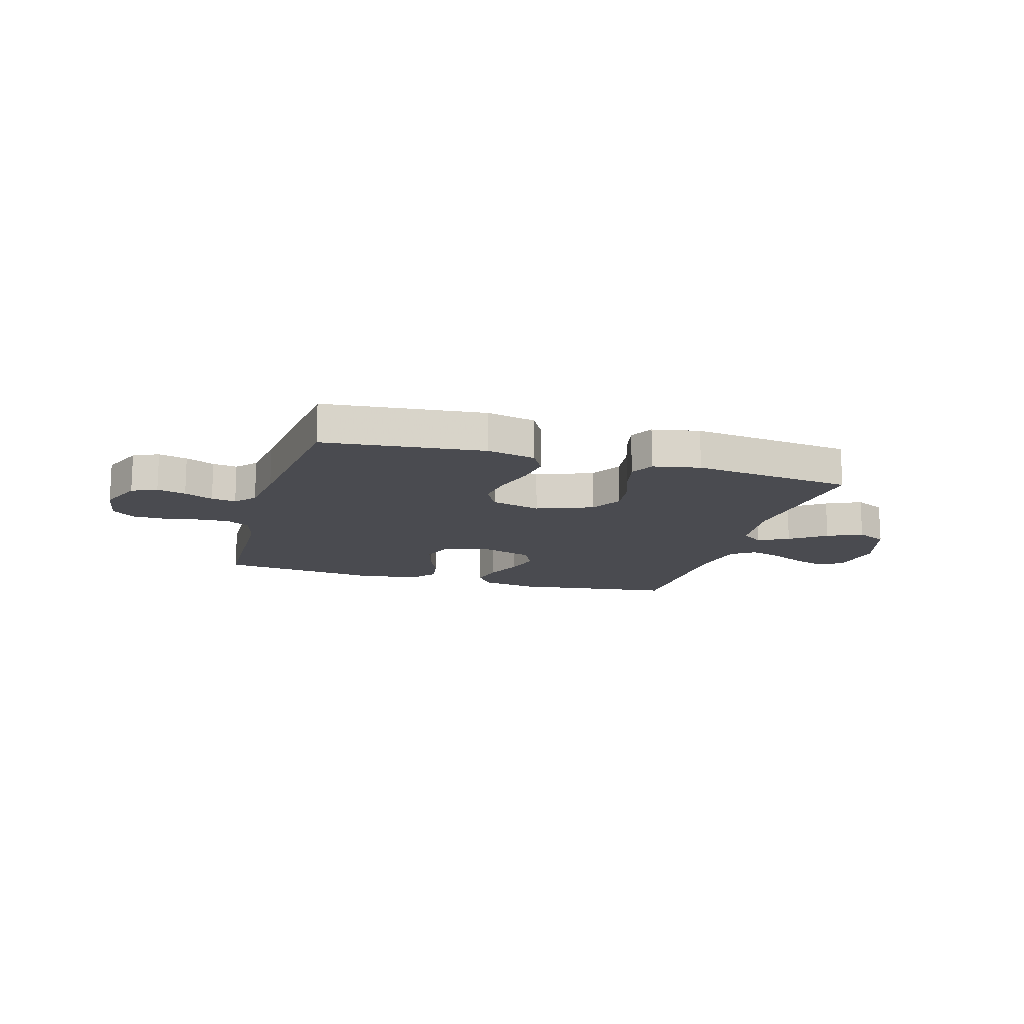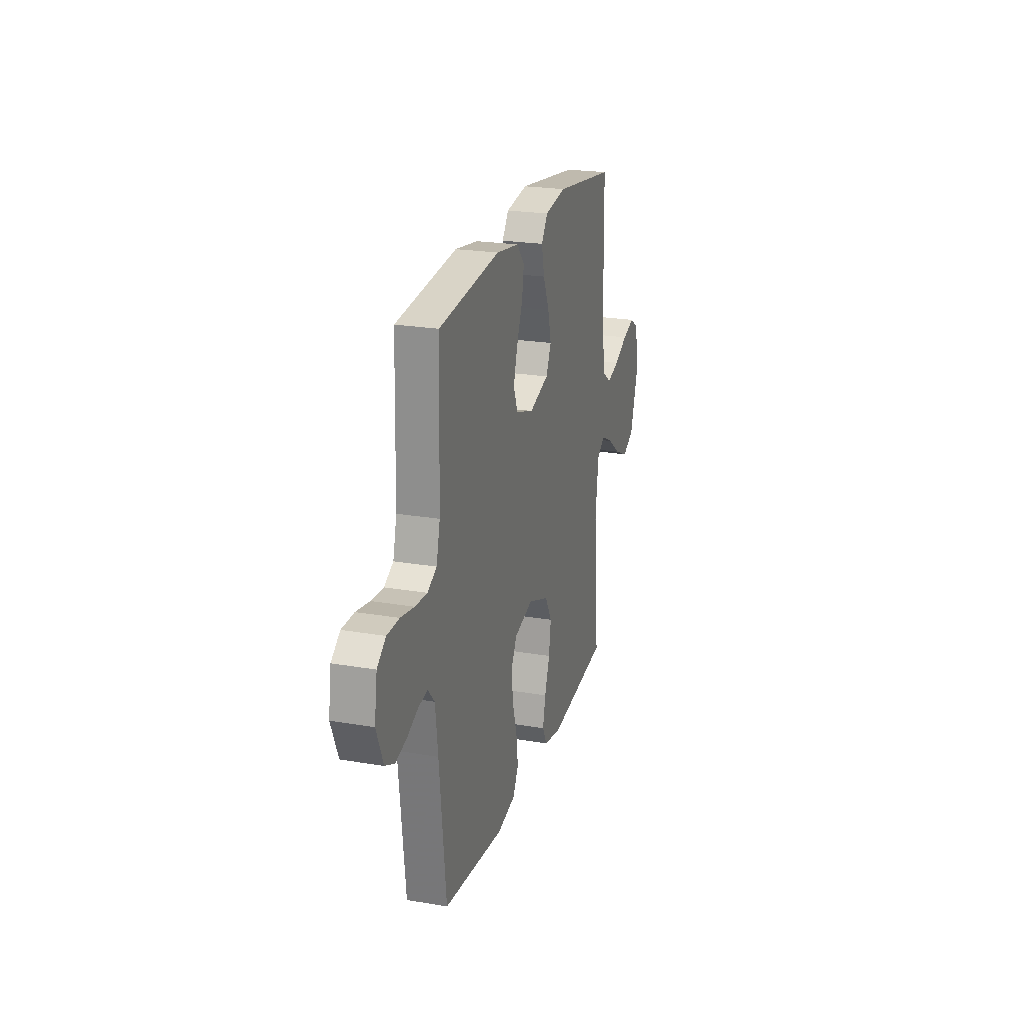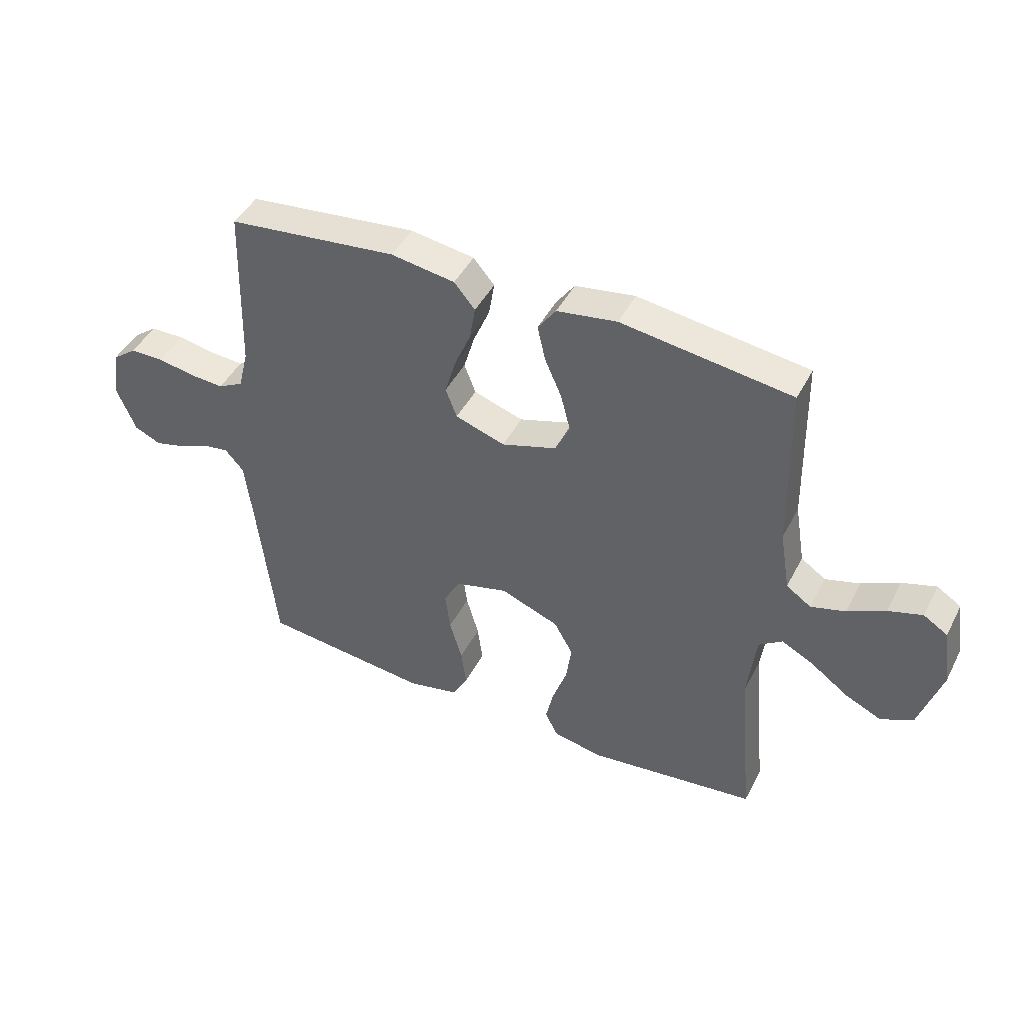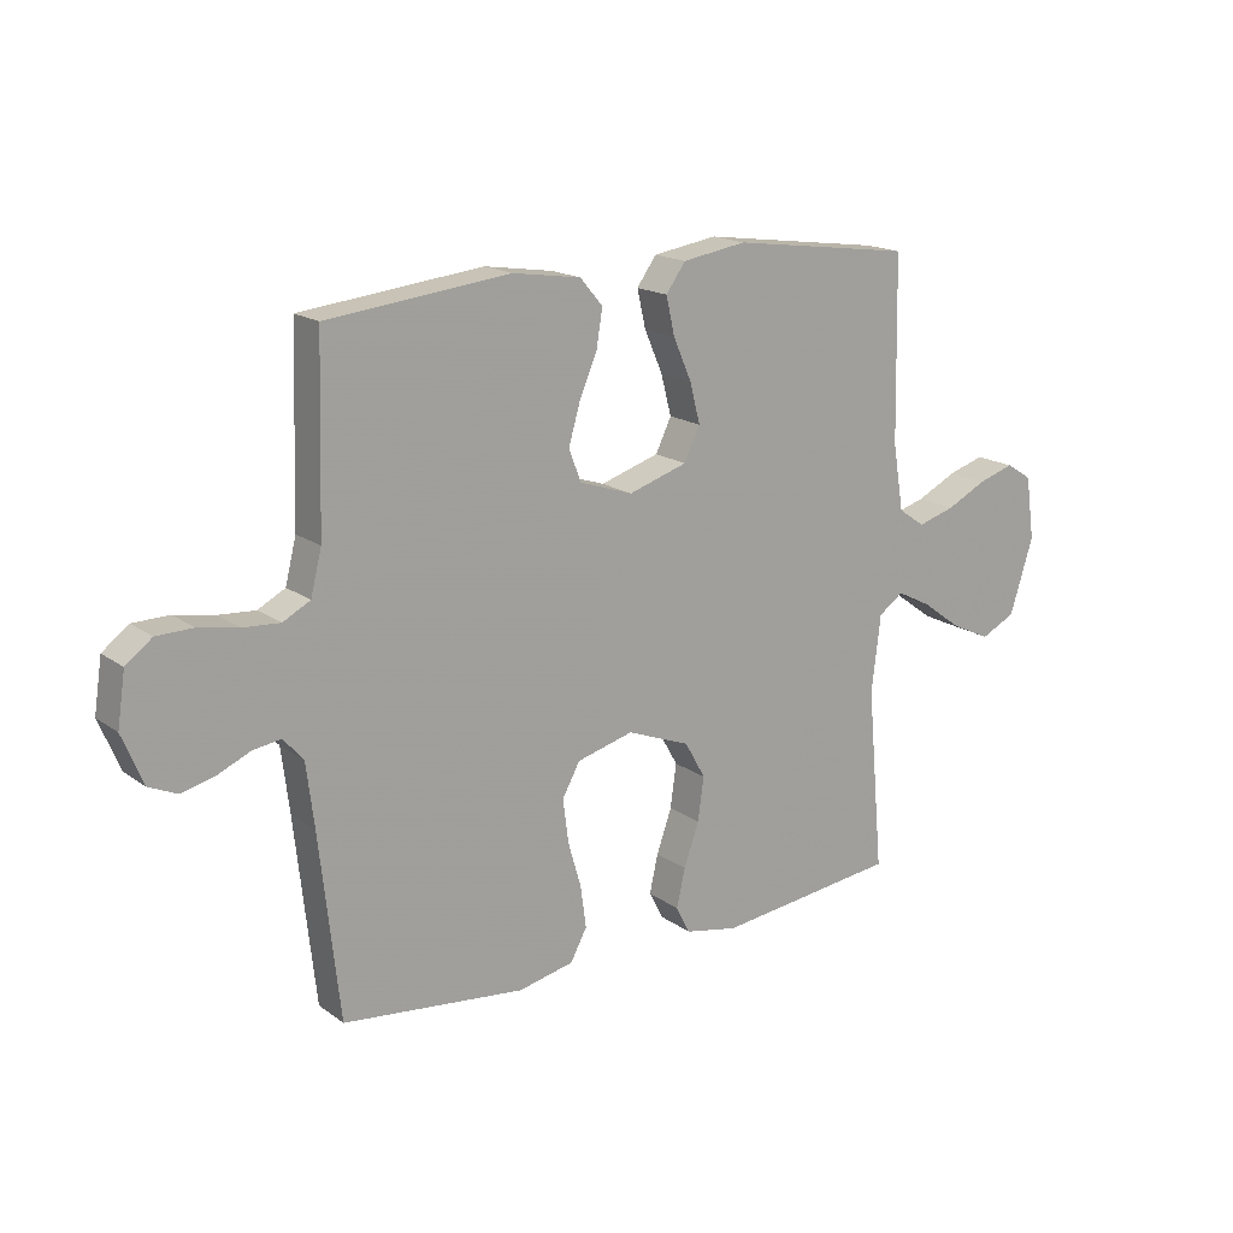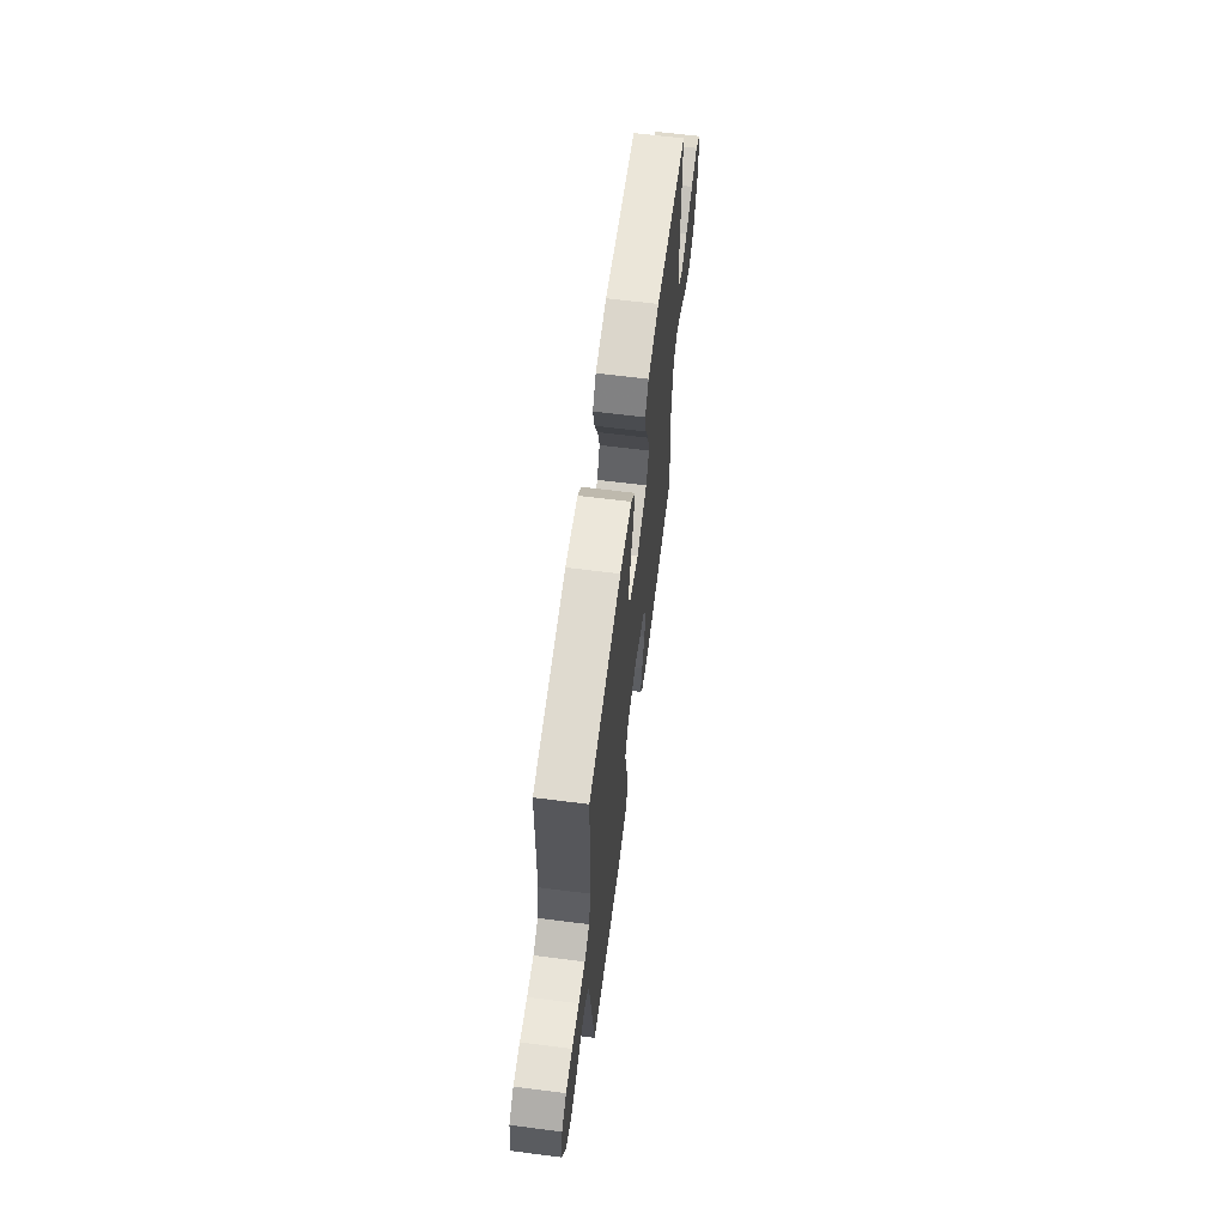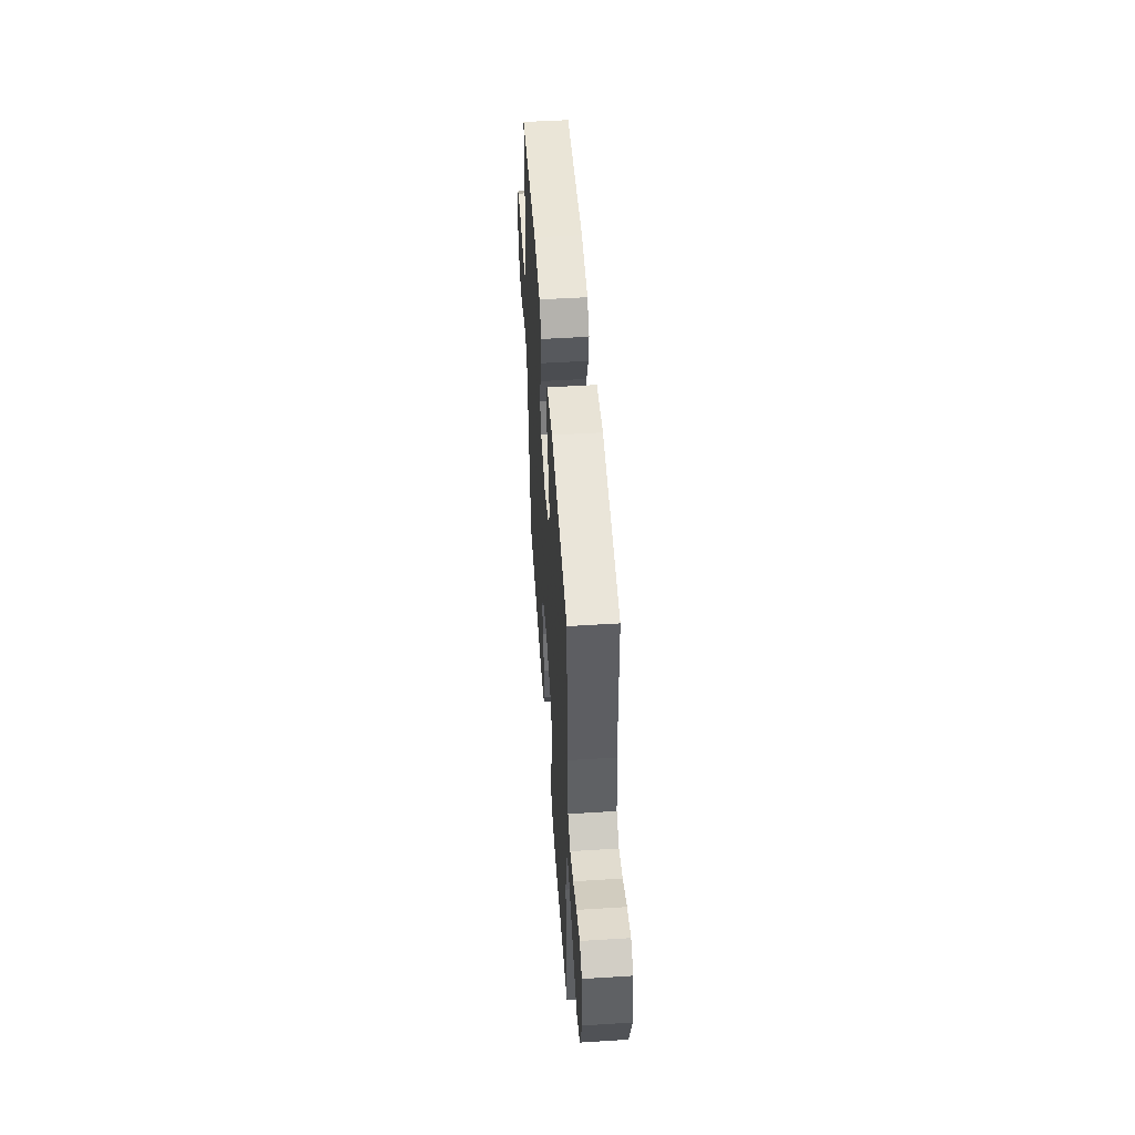
<metadata>
{"format":"obj","ext":"obj","renderer":"f3d","projection":"perspective","resolution":1024,"background":"white","views":[{"elev":-14.4,"azim":163.7,"up":"+Y"},{"elev":22.8,"azim":106.4,"up":"+Z"},{"elev":45.0,"azim":-153.9,"up":"+Z"},{"elev":17.0,"azim":144.3,"up":"+Z"},{"elev":64.2,"azim":97.3,"up":"+Z"},{"elev":51.0,"azim":-93.9,"up":"+Z"}]}
</metadata>
<code>
v 0.5 0.07 0.5
v 0.509 0.07 0.2
v 0.527 0.07 0.128
v 0.572 0.07 0.104
v 0.632 0.07 0.108
v 0.698 0.07 0.12
v 0.758 0.07 0.119
v 0.801 0.07 0.086
v 0.814 0.07 0
v 0.78 0.07 -0.082
v 0.733 0.07 -0.103
v 0.679 0.07 -0.089
v 0.625 0.07 -0.065
v 0.579 0.07 -0.058
v 0.546 0.07 -0.095
v 0.533 0.07 -0.2
v 0.5 0.07 -0.5
v 0.2 0.07 -0.532
v 0.109 0.07 -0.512
v 0.082 0.07 -0.462
v 0.091 0.07 -0.394
v 0.113 0.07 -0.318
v 0.122 0.07 -0.247
v 0.093 0.07 -0.194
v 0 0.07 -0.169
v -0.104 0.07 -0.209
v -0.138 0.07 -0.269
v -0.128 0.07 -0.34
v -0.103 0.07 -0.411
v -0.089 0.07 -0.474
v -0.112 0.07 -0.519
v -0.2 0.07 -0.536
v -0.5 0.07 -0.5
v -0.473 0.07 -0.2
v -0.488 0.07 -0.074
v -0.529 0.07 -0.045
v -0.586 0.07 -0.074
v -0.652 0.07 -0.122
v -0.717 0.07 -0.152
v -0.774 0.07 -0.124
v -0.813 0.07 0
v -0.798 0.07 0.104
v -0.755 0.07 0.131
v -0.695 0.07 0.112
v -0.629 0.07 0.079
v -0.568 0.07 0.061
v -0.524 0.07 0.091
v -0.506 0.07 0.2
v -0.5 0.07 0.5
v -0.2 0.07 0.54
v -0.094 0.07 0.523
v -0.062 0.07 0.478
v -0.076 0.07 0.416
v -0.106 0.07 0.347
v -0.123 0.07 0.281
v -0.097 0.07 0.227
v 0 0.07 0.196
v 0.088 0.07 0.225
v 0.108 0.07 0.278
v 0.089 0.07 0.343
v 0.06 0.07 0.412
v 0.05 0.07 0.473
v 0.087 0.07 0.517
v 0.2 0.07 0.534
v 0.5 0 0.5
v 0.509 0 0.2
v 0.527 0 0.128
v 0.572 0 0.104
v 0.632 0 0.108
v 0.698 0 0.12
v 0.758 0 0.119
v 0.801 0 0.086
v 0.814 0 0
v 0.78 0 -0.082
v 0.733 0 -0.103
v 0.679 0 -0.089
v 0.625 0 -0.065
v 0.579 0 -0.058
v 0.546 0 -0.095
v 0.533 0 -0.2
v 0.5 0 -0.5
v 0.2 0 -0.532
v 0.109 0 -0.512
v 0.082 0 -0.462
v 0.091 0 -0.394
v 0.113 0 -0.318
v 0.122 0 -0.247
v 0.093 0 -0.194
v 0 0 -0.169
v -0.104 0 -0.209
v -0.138 0 -0.269
v -0.128 0 -0.34
v -0.103 0 -0.411
v -0.089 0 -0.474
v -0.112 0 -0.519
v -0.2 0 -0.536
v -0.5 0 -0.5
v -0.473 0 -0.2
v -0.488 0 -0.074
v -0.529 0 -0.045
v -0.586 0 -0.074
v -0.652 0 -0.122
v -0.717 0 -0.152
v -0.774 0 -0.124
v -0.813 0 0
v -0.798 0 0.104
v -0.755 0 0.131
v -0.695 0 0.112
v -0.629 0 0.079
v -0.568 0 0.061
v -0.524 0 0.091
v -0.506 0 0.2
v -0.5 0 0.5
v -0.2 0 0.54
v -0.094 0 0.523
v -0.062 0 0.478
v -0.076 0 0.416
v -0.106 0 0.347
v -0.123 0 0.281
v -0.097 0 0.227
v 0 0 0.196
v 0.088 0 0.225
v 0.108 0 0.278
v 0.089 0 0.343
v 0.06 0 0.412
v 0.05 0 0.473
v 0.087 0 0.517
v 0.2 0 0.534
f 64 1 2
f 63 64 2
f 62 63 2
f 61 62 2
f 60 61 2
f 59 60 2 3
f 58 59 3 4
f 57 58 4
f 52 53 54
f 51 52 54
f 50 51 54
f 49 50 54
f 48 49 54
f 47 48 54 55
f 46 47 55 56
f 43 44 45
f 42 43 45
f 41 42 45
f 40 41 45
f 39 40 45
f 38 39 45
f 37 38 45
f 36 37 45 46
f 46 56 57
f 36 46 57
f 35 36 57
f 32 33 34
f 31 32 34
f 30 31 34
f 29 30 34
f 28 29 34
f 27 28 34 35
f 20 21 22
f 19 20 22
f 18 19 22
f 17 18 22
f 16 17 22
f 15 16 22 23
f 14 15 23 24
f 11 12 13
f 10 11 13
f 9 10 13
f 8 9 13
f 7 8 13
f 6 7 13
f 5 6 13
f 4 5 13 14
f 14 24 25
f 4 14 25
f 57 4 25
f 26 27 35 57
f 25 26 57
f 66 65 128
f 66 128 127
f 66 127 126
f 66 126 125
f 66 125 124
f 67 66 124 123
f 68 67 123 122
f 68 122 121
f 118 117 116
f 118 116 115
f 118 115 114
f 118 114 113
f 118 113 112
f 119 118 112 111
f 120 119 111 110
f 109 108 107
f 109 107 106
f 109 106 105
f 109 105 104
f 109 104 103
f 109 103 102
f 109 102 101
f 110 109 101 100
f 121 120 110
f 121 110 100
f 121 100 99
f 98 97 96
f 98 96 95
f 98 95 94
f 98 94 93
f 98 93 92
f 99 98 92 91
f 86 85 84
f 86 84 83
f 86 83 82
f 86 82 81
f 86 81 80
f 87 86 80 79
f 88 87 79 78
f 77 76 75
f 77 75 74
f 77 74 73
f 77 73 72
f 77 72 71
f 77 71 70
f 77 70 69
f 78 77 69 68
f 89 88 78
f 89 78 68
f 89 68 121
f 121 99 91 90
f 121 90 89
f 1 65 66 2
f 2 66 67 3
f 3 67 68 4
f 4 68 69 5
f 5 69 70 6
f 6 70 71 7
f 7 71 72 8
f 8 72 73 9
f 9 73 74 10
f 10 74 75 11
f 11 75 76 12
f 12 76 77 13
f 13 77 78 14
f 14 78 79 15
f 15 79 80 16
f 16 80 81 17
f 17 81 82 18
f 18 82 83 19
f 19 83 84 20
f 20 84 85 21
f 21 85 86 22
f 22 86 87 23
f 23 87 88 24
f 24 88 89 25
f 25 89 90 26
f 26 90 91 27
f 27 91 92 28
f 28 92 93 29
f 29 93 94 30
f 30 94 95 31
f 31 95 96 32
f 32 96 97 33
f 33 97 98 34
f 34 98 99 35
f 35 99 100 36
f 36 100 101 37
f 37 101 102 38
f 38 102 103 39
f 39 103 104 40
f 40 104 105 41
f 41 105 106 42
f 42 106 107 43
f 43 107 108 44
f 44 108 109 45
f 45 109 110 46
f 46 110 111 47
f 47 111 112 48
f 48 112 113 49
f 49 113 114 50
f 50 114 115 51
f 51 115 116 52
f 52 116 117 53
f 53 117 118 54
f 54 118 119 55
f 55 119 120 56
f 56 120 121 57
f 57 121 122 58
f 58 122 123 59
f 59 123 124 60
f 60 124 125 61
f 61 125 126 62
f 62 126 127 63
f 63 127 128 64
f 64 128 65 1

</code>
